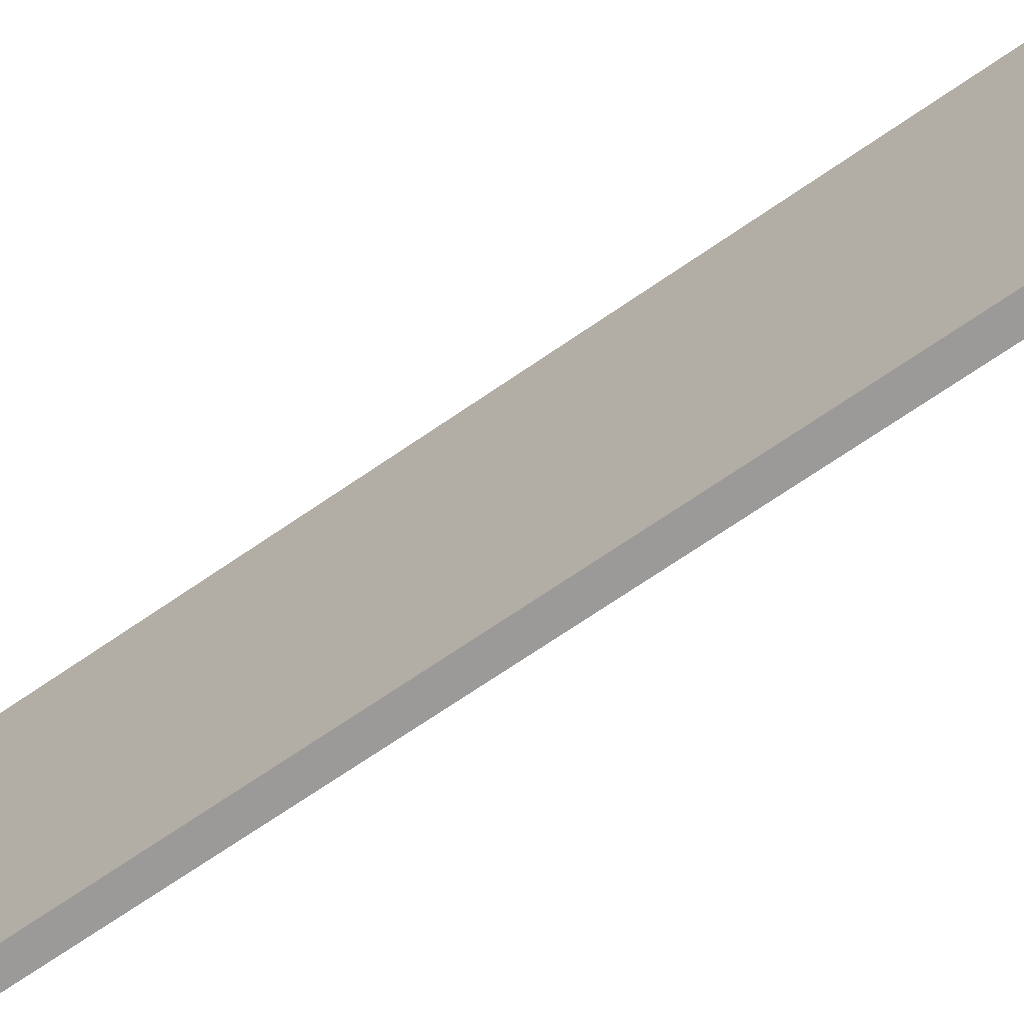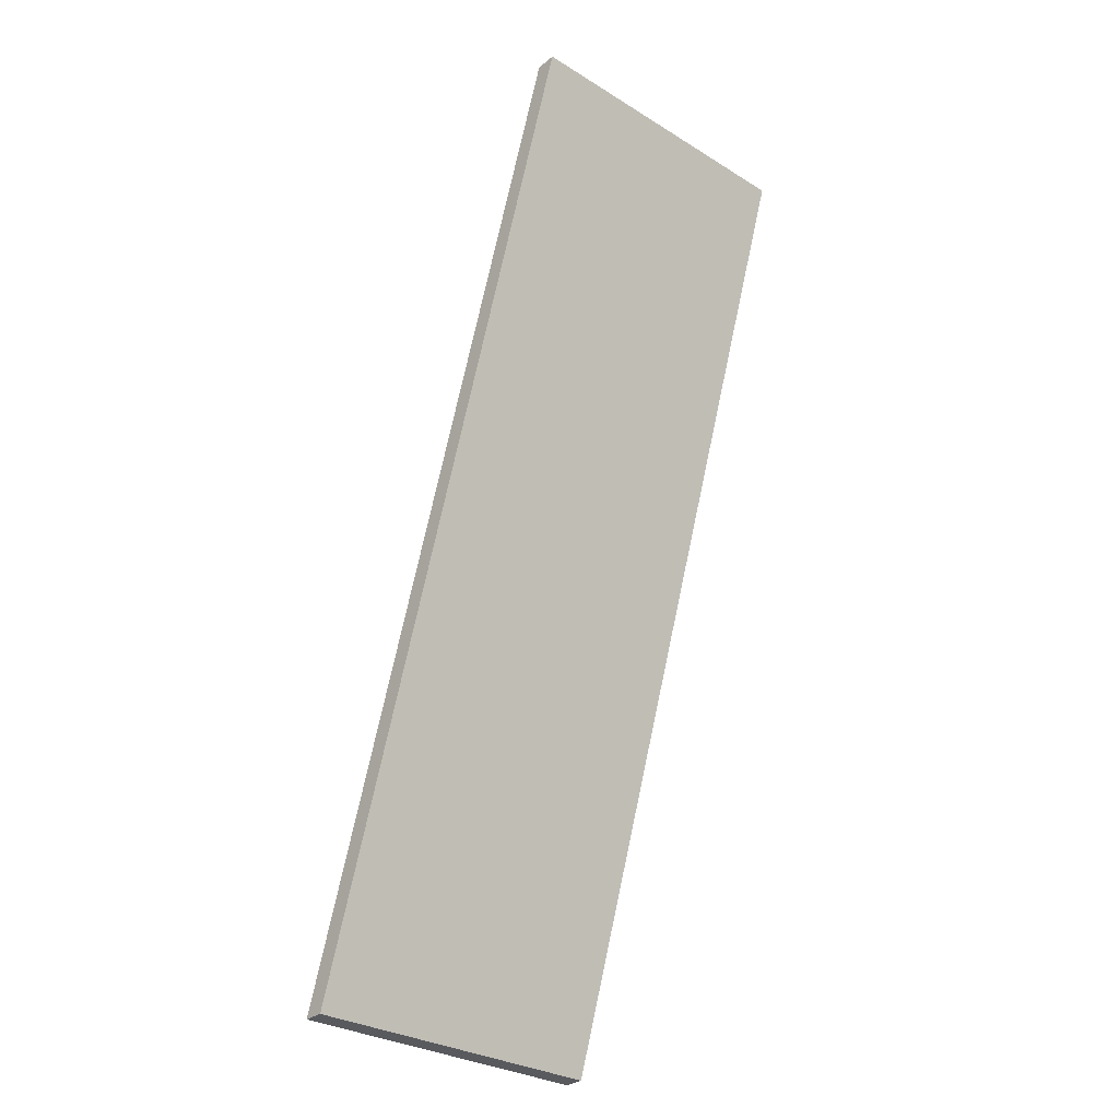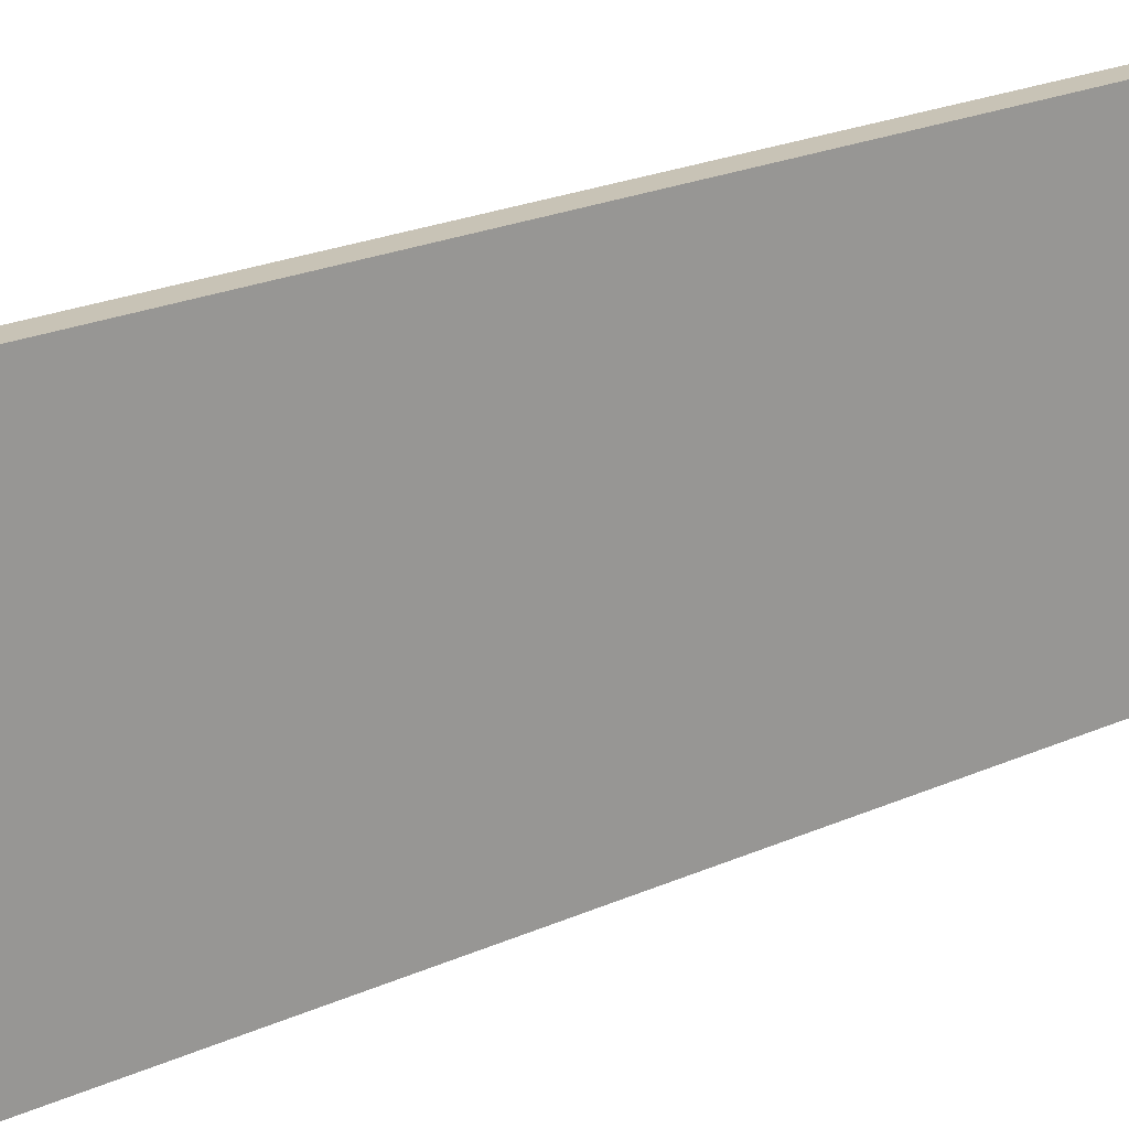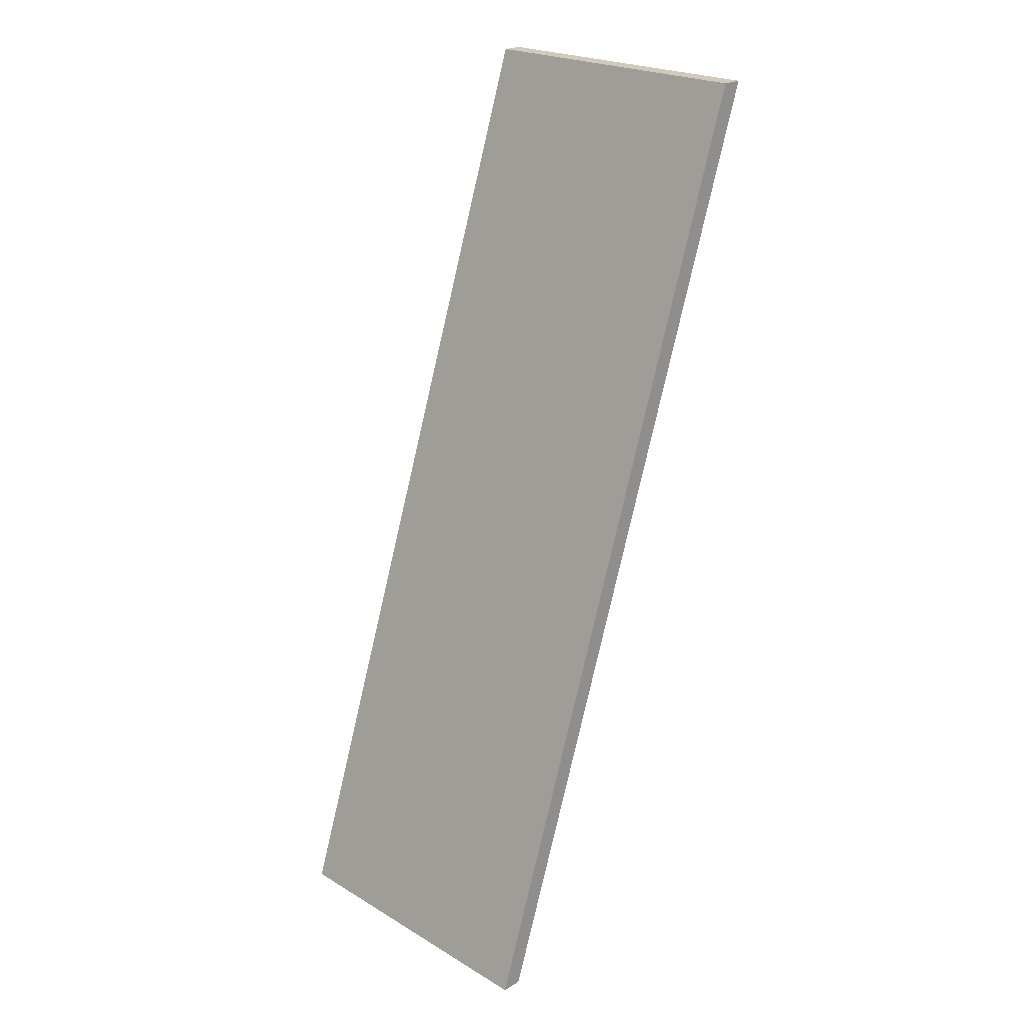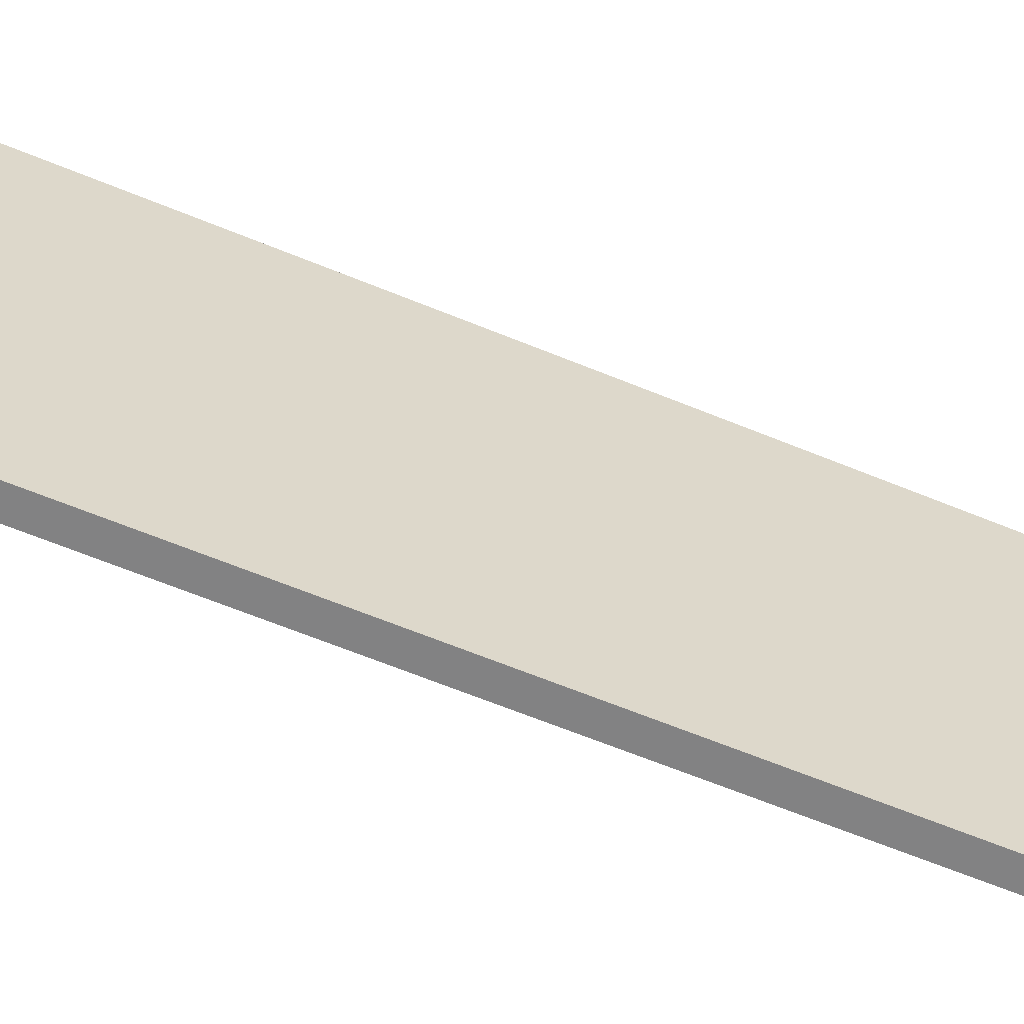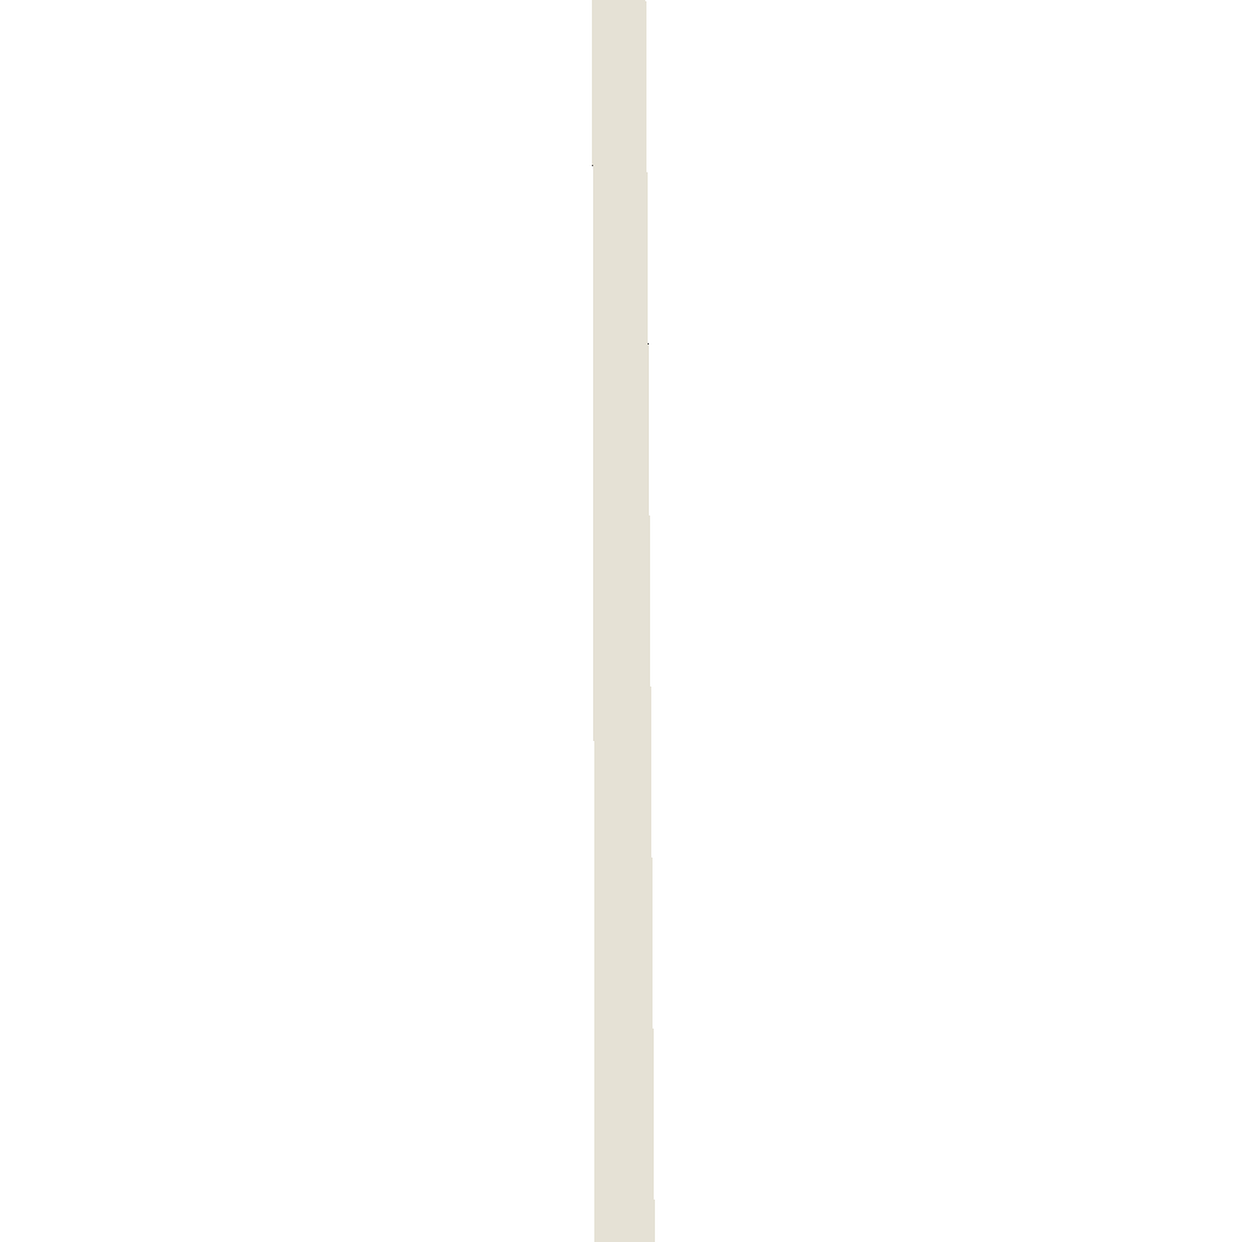
<metadata>
{"format":"obj","ext":"obj","renderer":"f3d","projection":"perspective","resolution":1024,"background":"white","views":[{"elev":-69.4,"azim":143.1,"up":"+Y"},{"elev":-30.9,"azim":48.7,"up":"+Z"},{"elev":19.5,"azim":-113.1,"up":"+Y"},{"elev":22.9,"azim":-44.9,"up":"+Z"},{"elev":-60.9,"azim":-94.7,"up":"+Y"},{"elev":65.1,"azim":18.2,"up":"+Y"}]}
</metadata>
<code>
o SlantedWall
g Wall
v 4.6 0.1 4.5
v 4.4 0.1 4.5
v 4.6 3.1 4.5
v 4.4 3.1 4.5
v 4.4 0.1 4.5
v 1.4 0.1 -4.5
v 4.4 3.1 4.5
v 1.4 3.1 -4.5
v 1.4 0.1 -4.5
v 1.6 0.1 -4.5
v 1.4 3.1 -4.5
v 1.6 3.1 -4.5
v 1.6 0.1 -4.5
v 4.6 0.1 4.5
v 1.6 3.1 -4.5
v 4.6 3.1 4.5
v 4.6 3.1 4.5
v 4.4 3.1 4.5
v 1.6 3.1 -4.5
v 1.4 3.1 -4.5
v 1.6 0.1 -4.5
v 1.4 0.1 -4.5
v 4.6 0.1 4.5
v 4.4 0.1 4.5
g Wall
f 3 4 2 1
f 7 8 6 5
f 11 12 10 9
f 15 16 14 13
f 19 20 18 17
f 23 24 22 21

</code>
